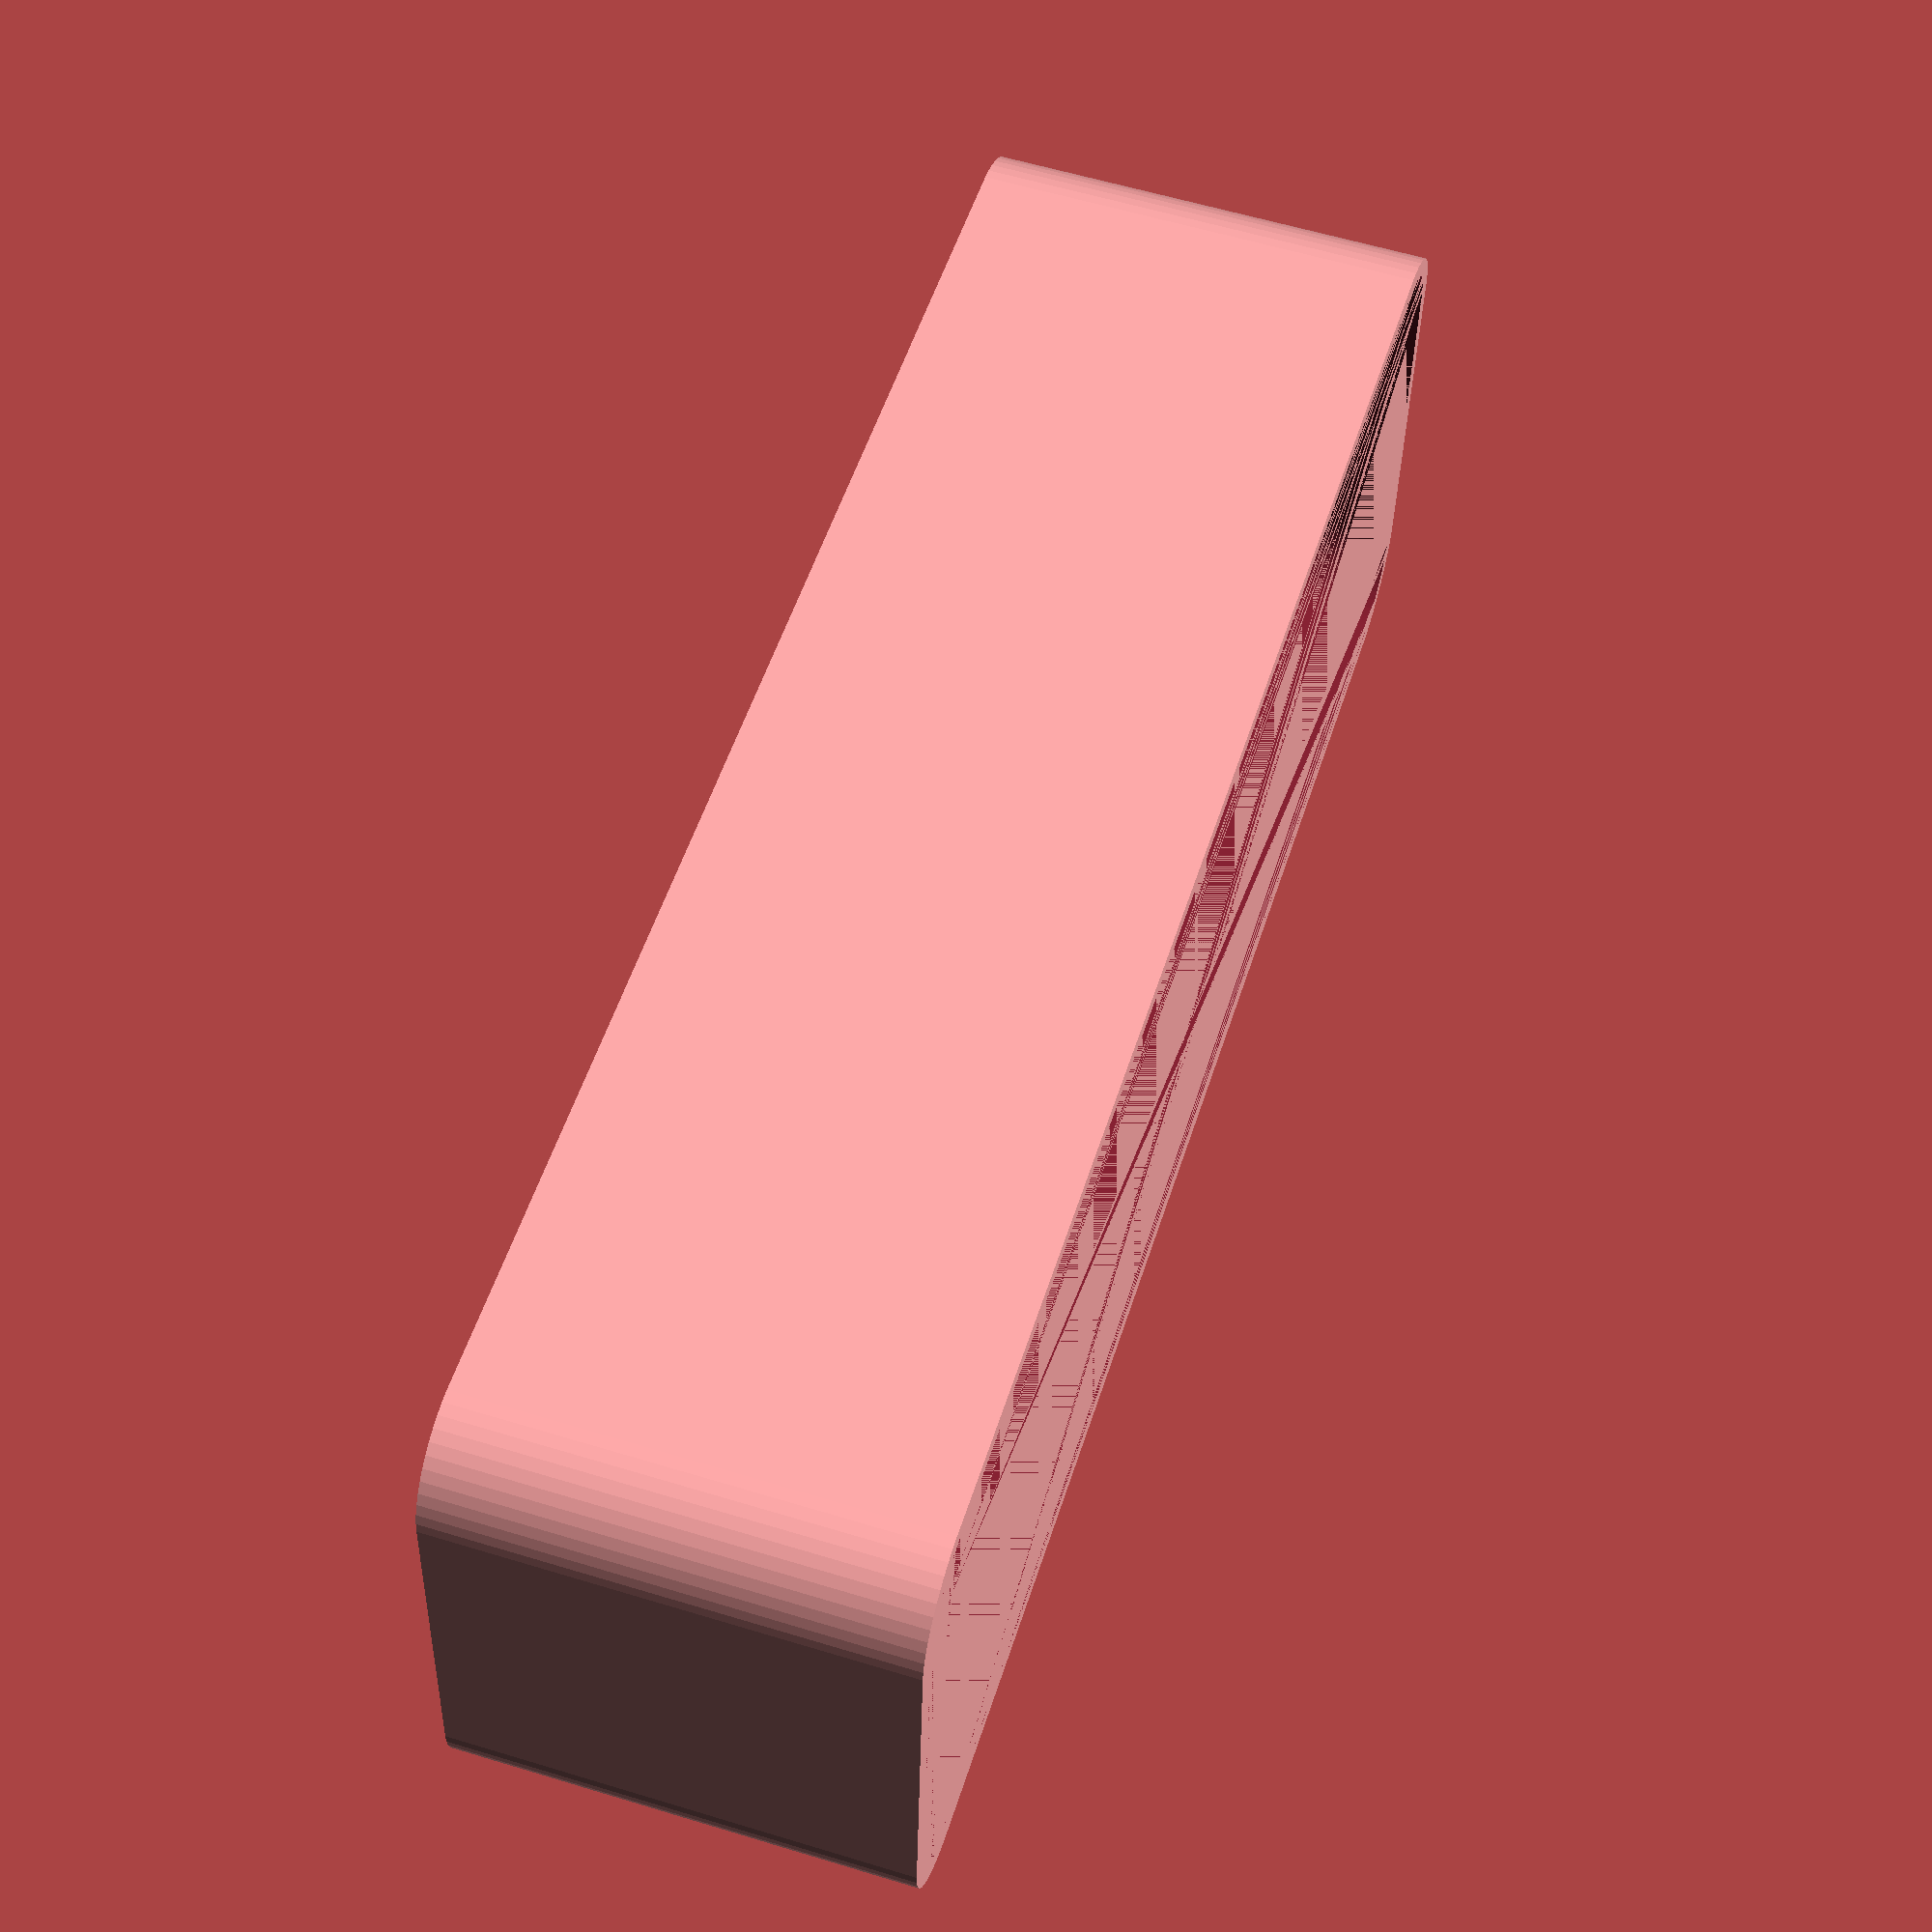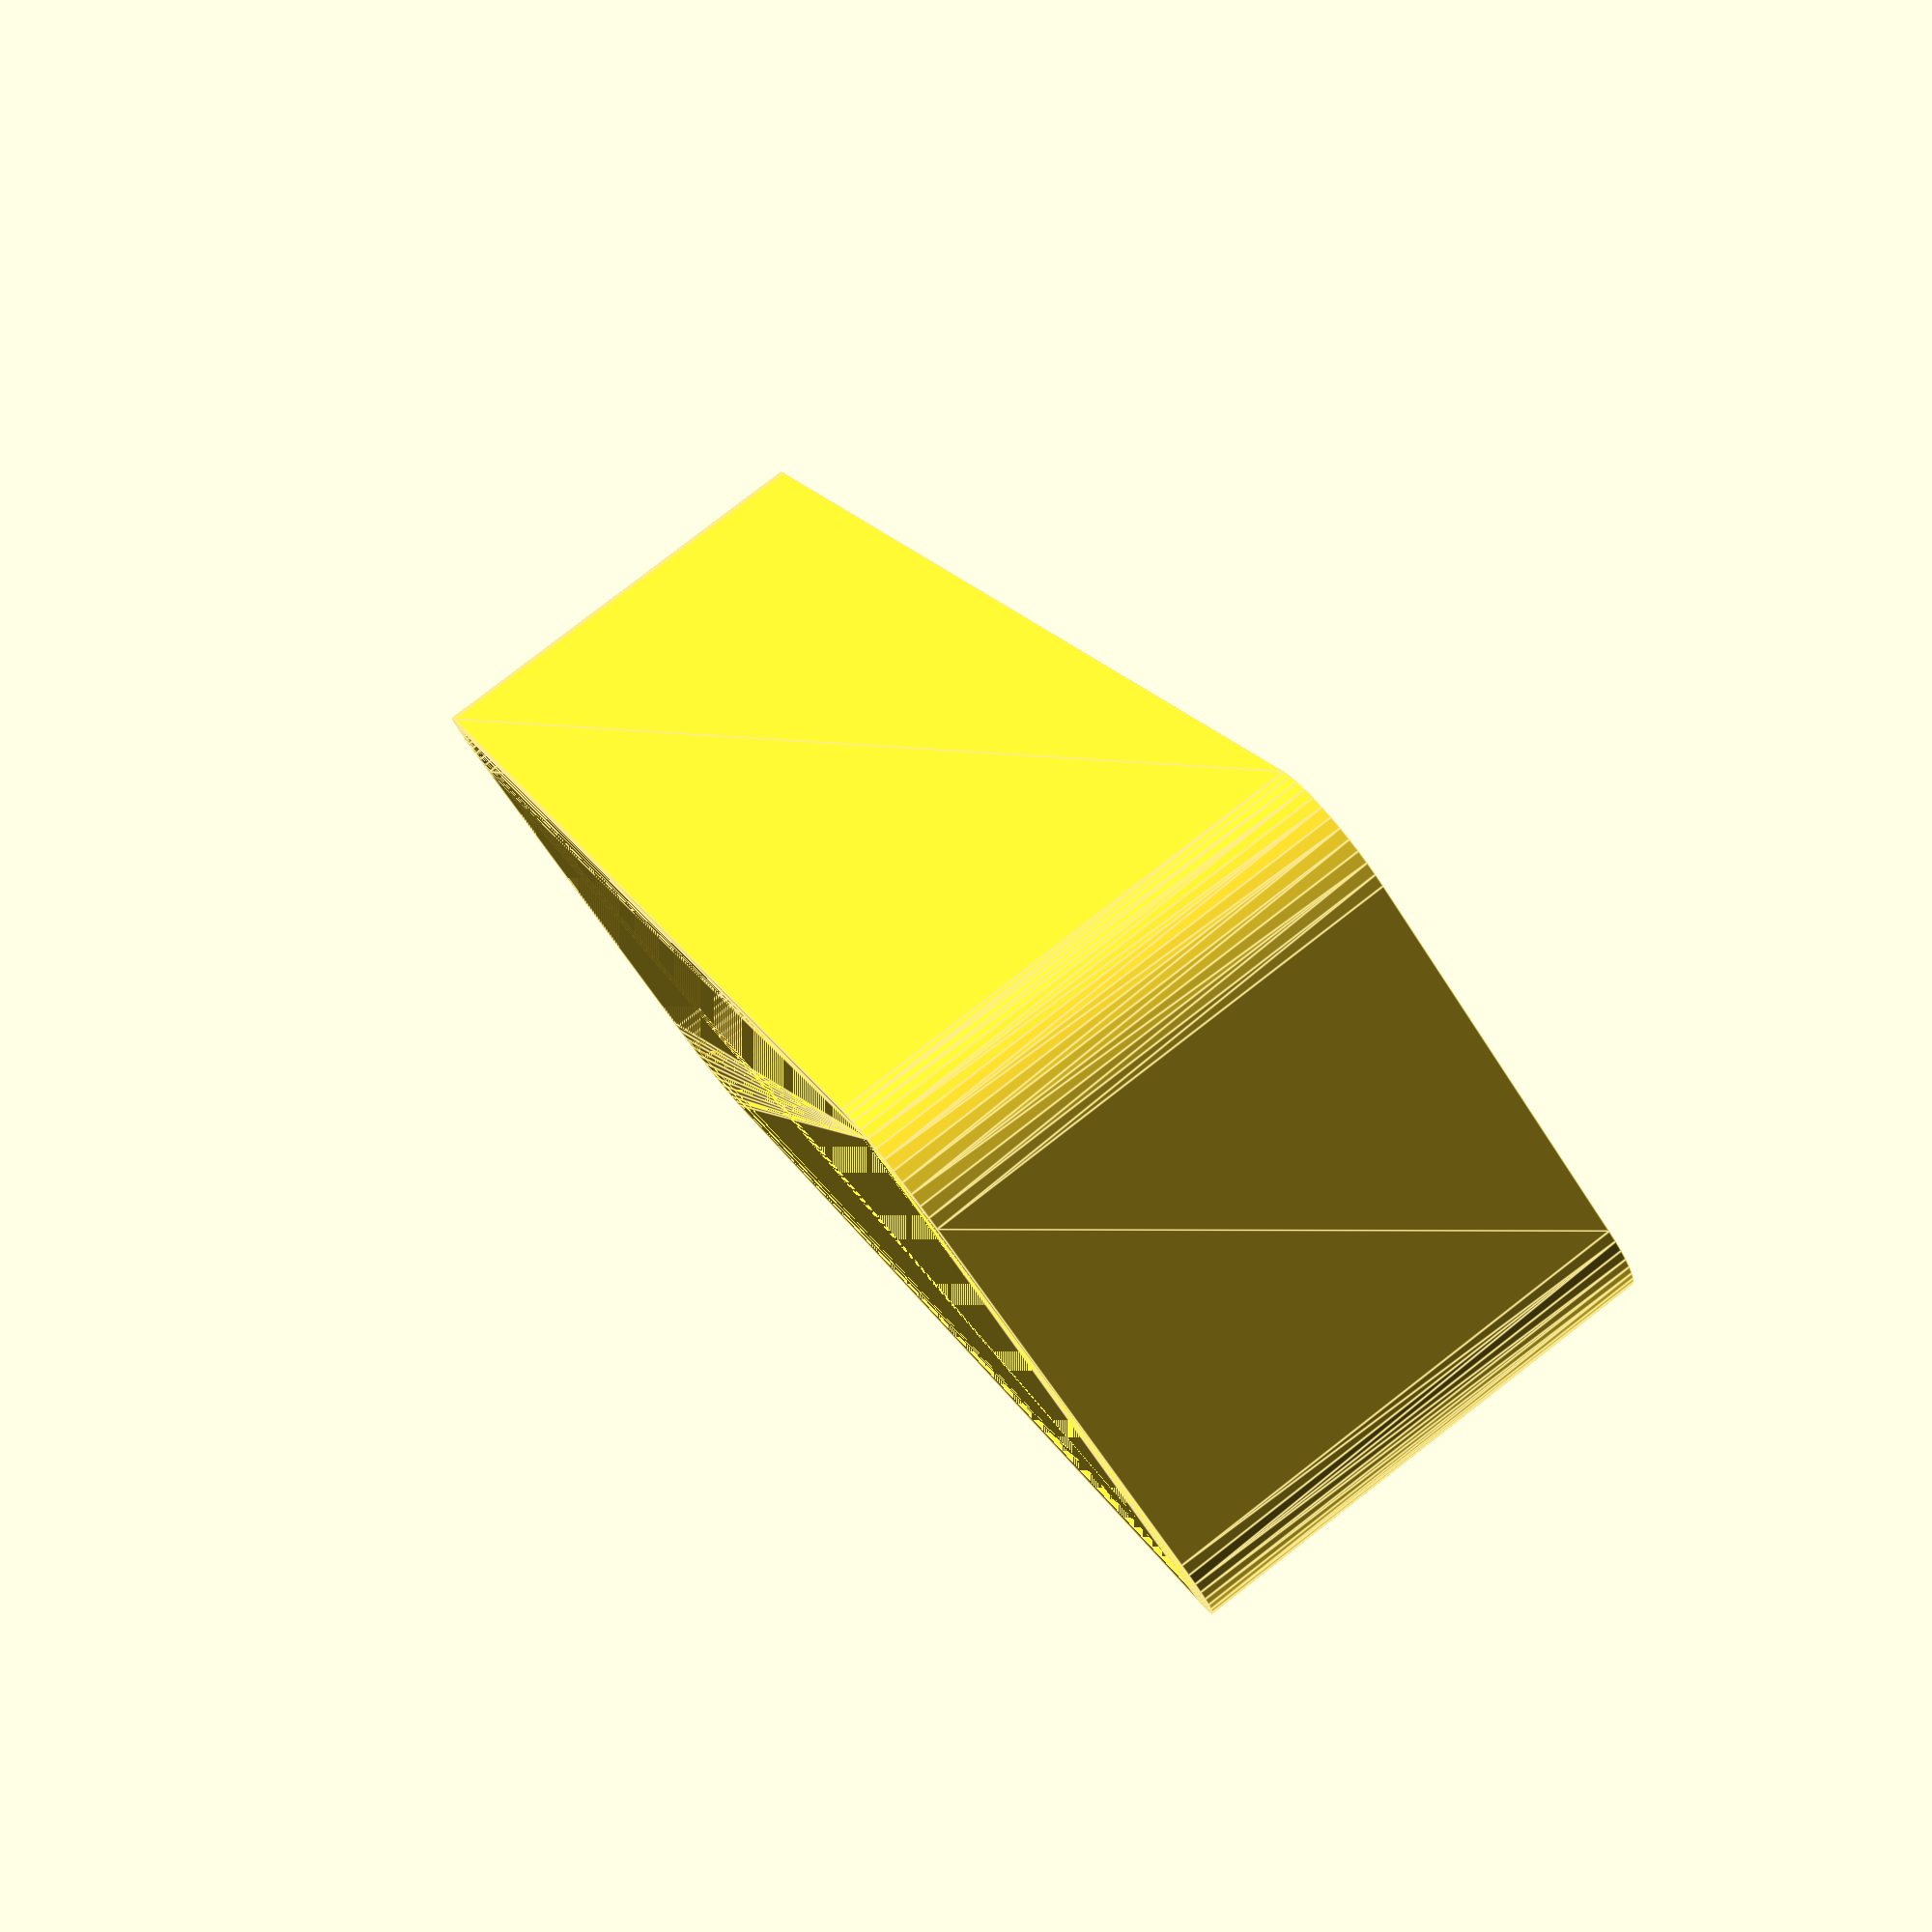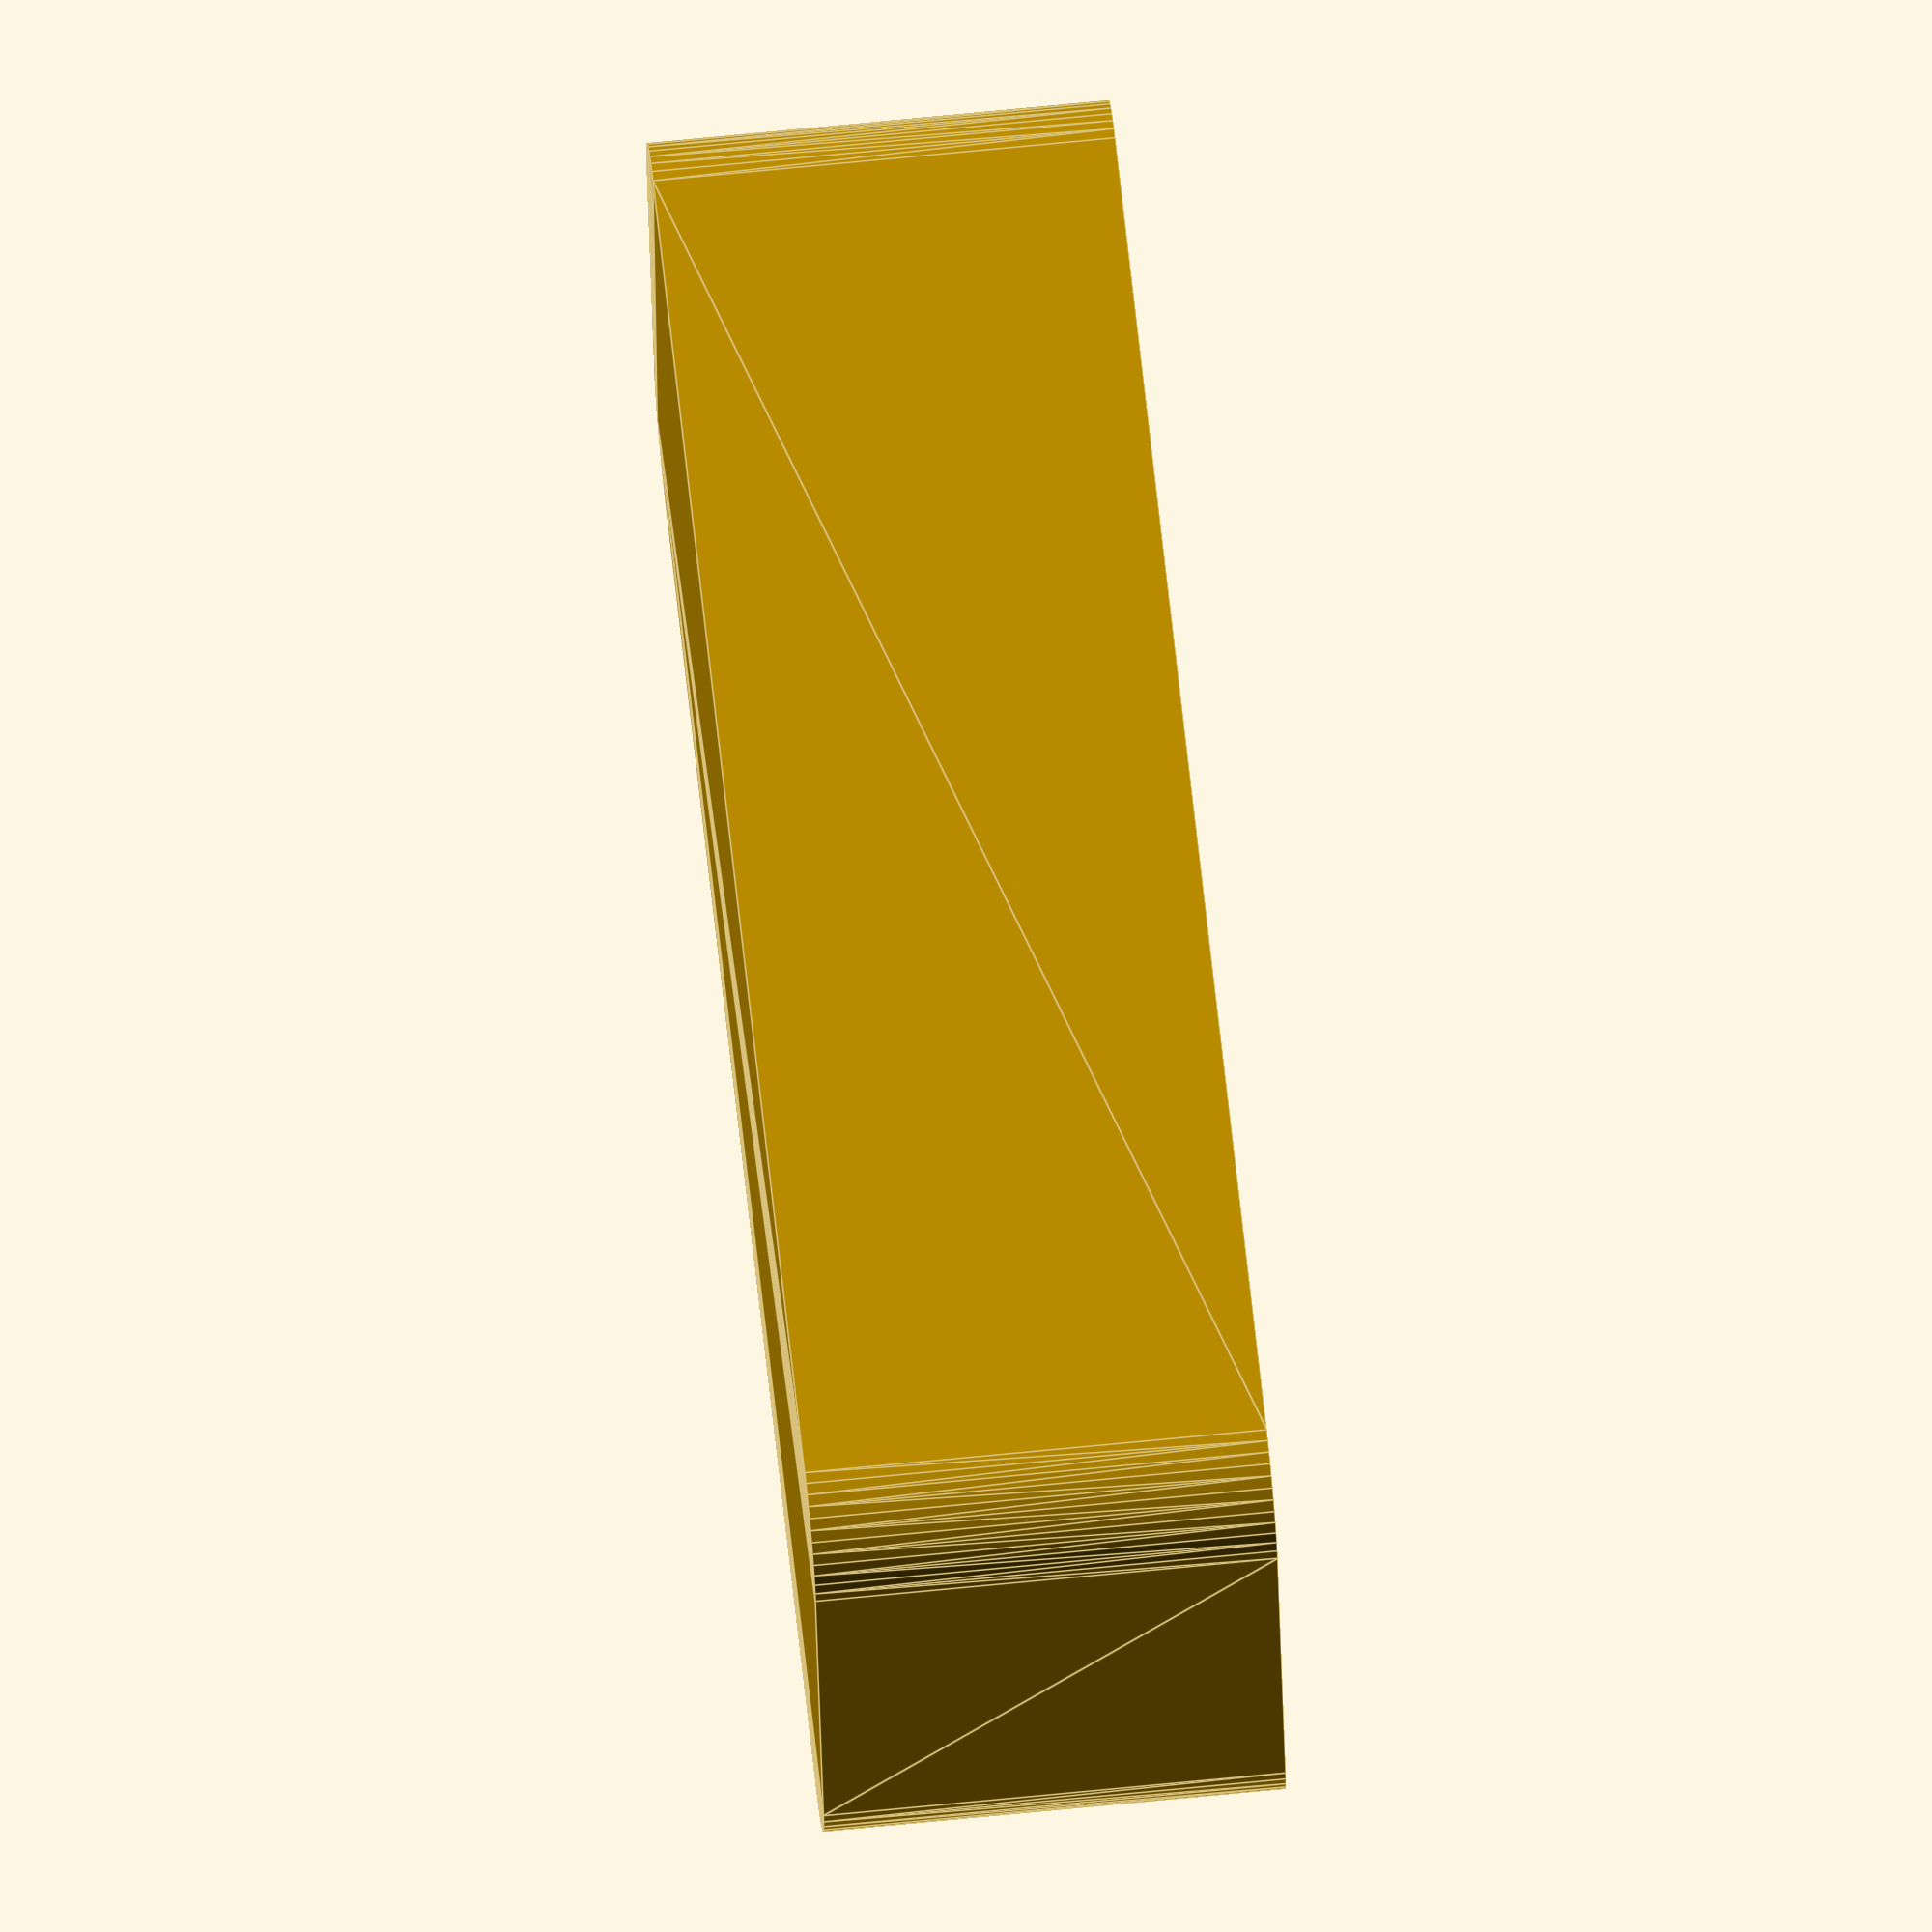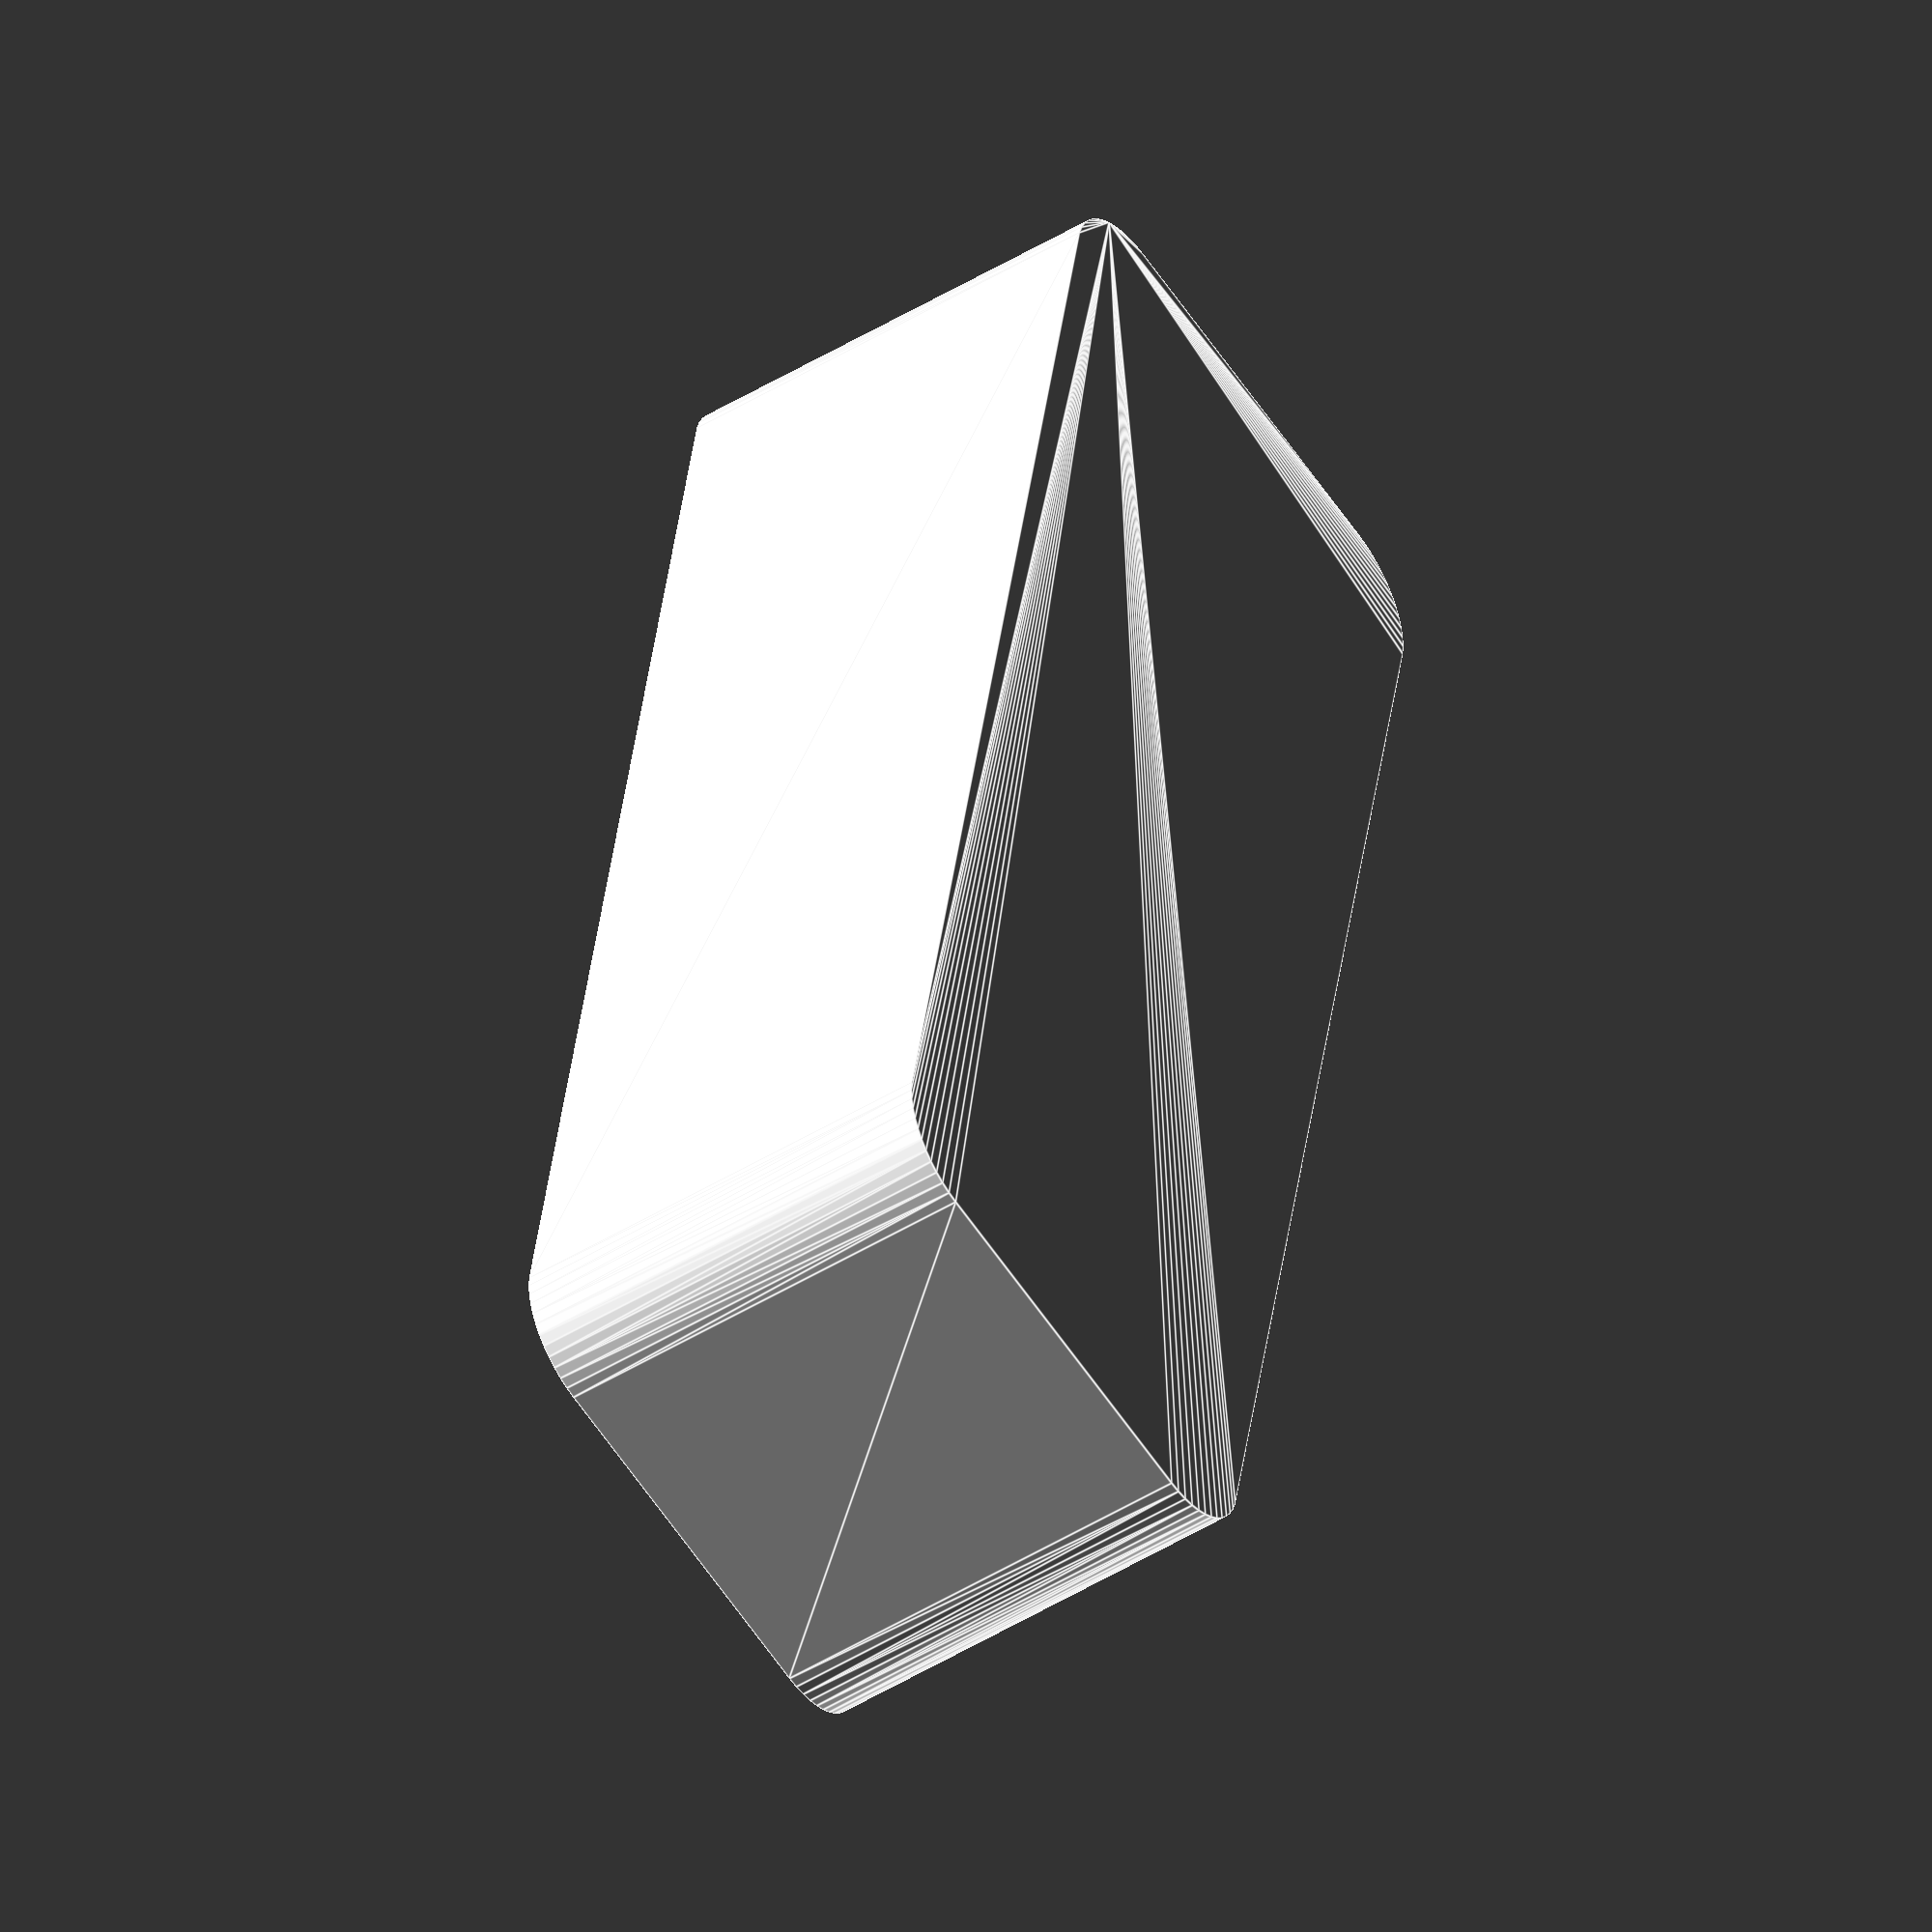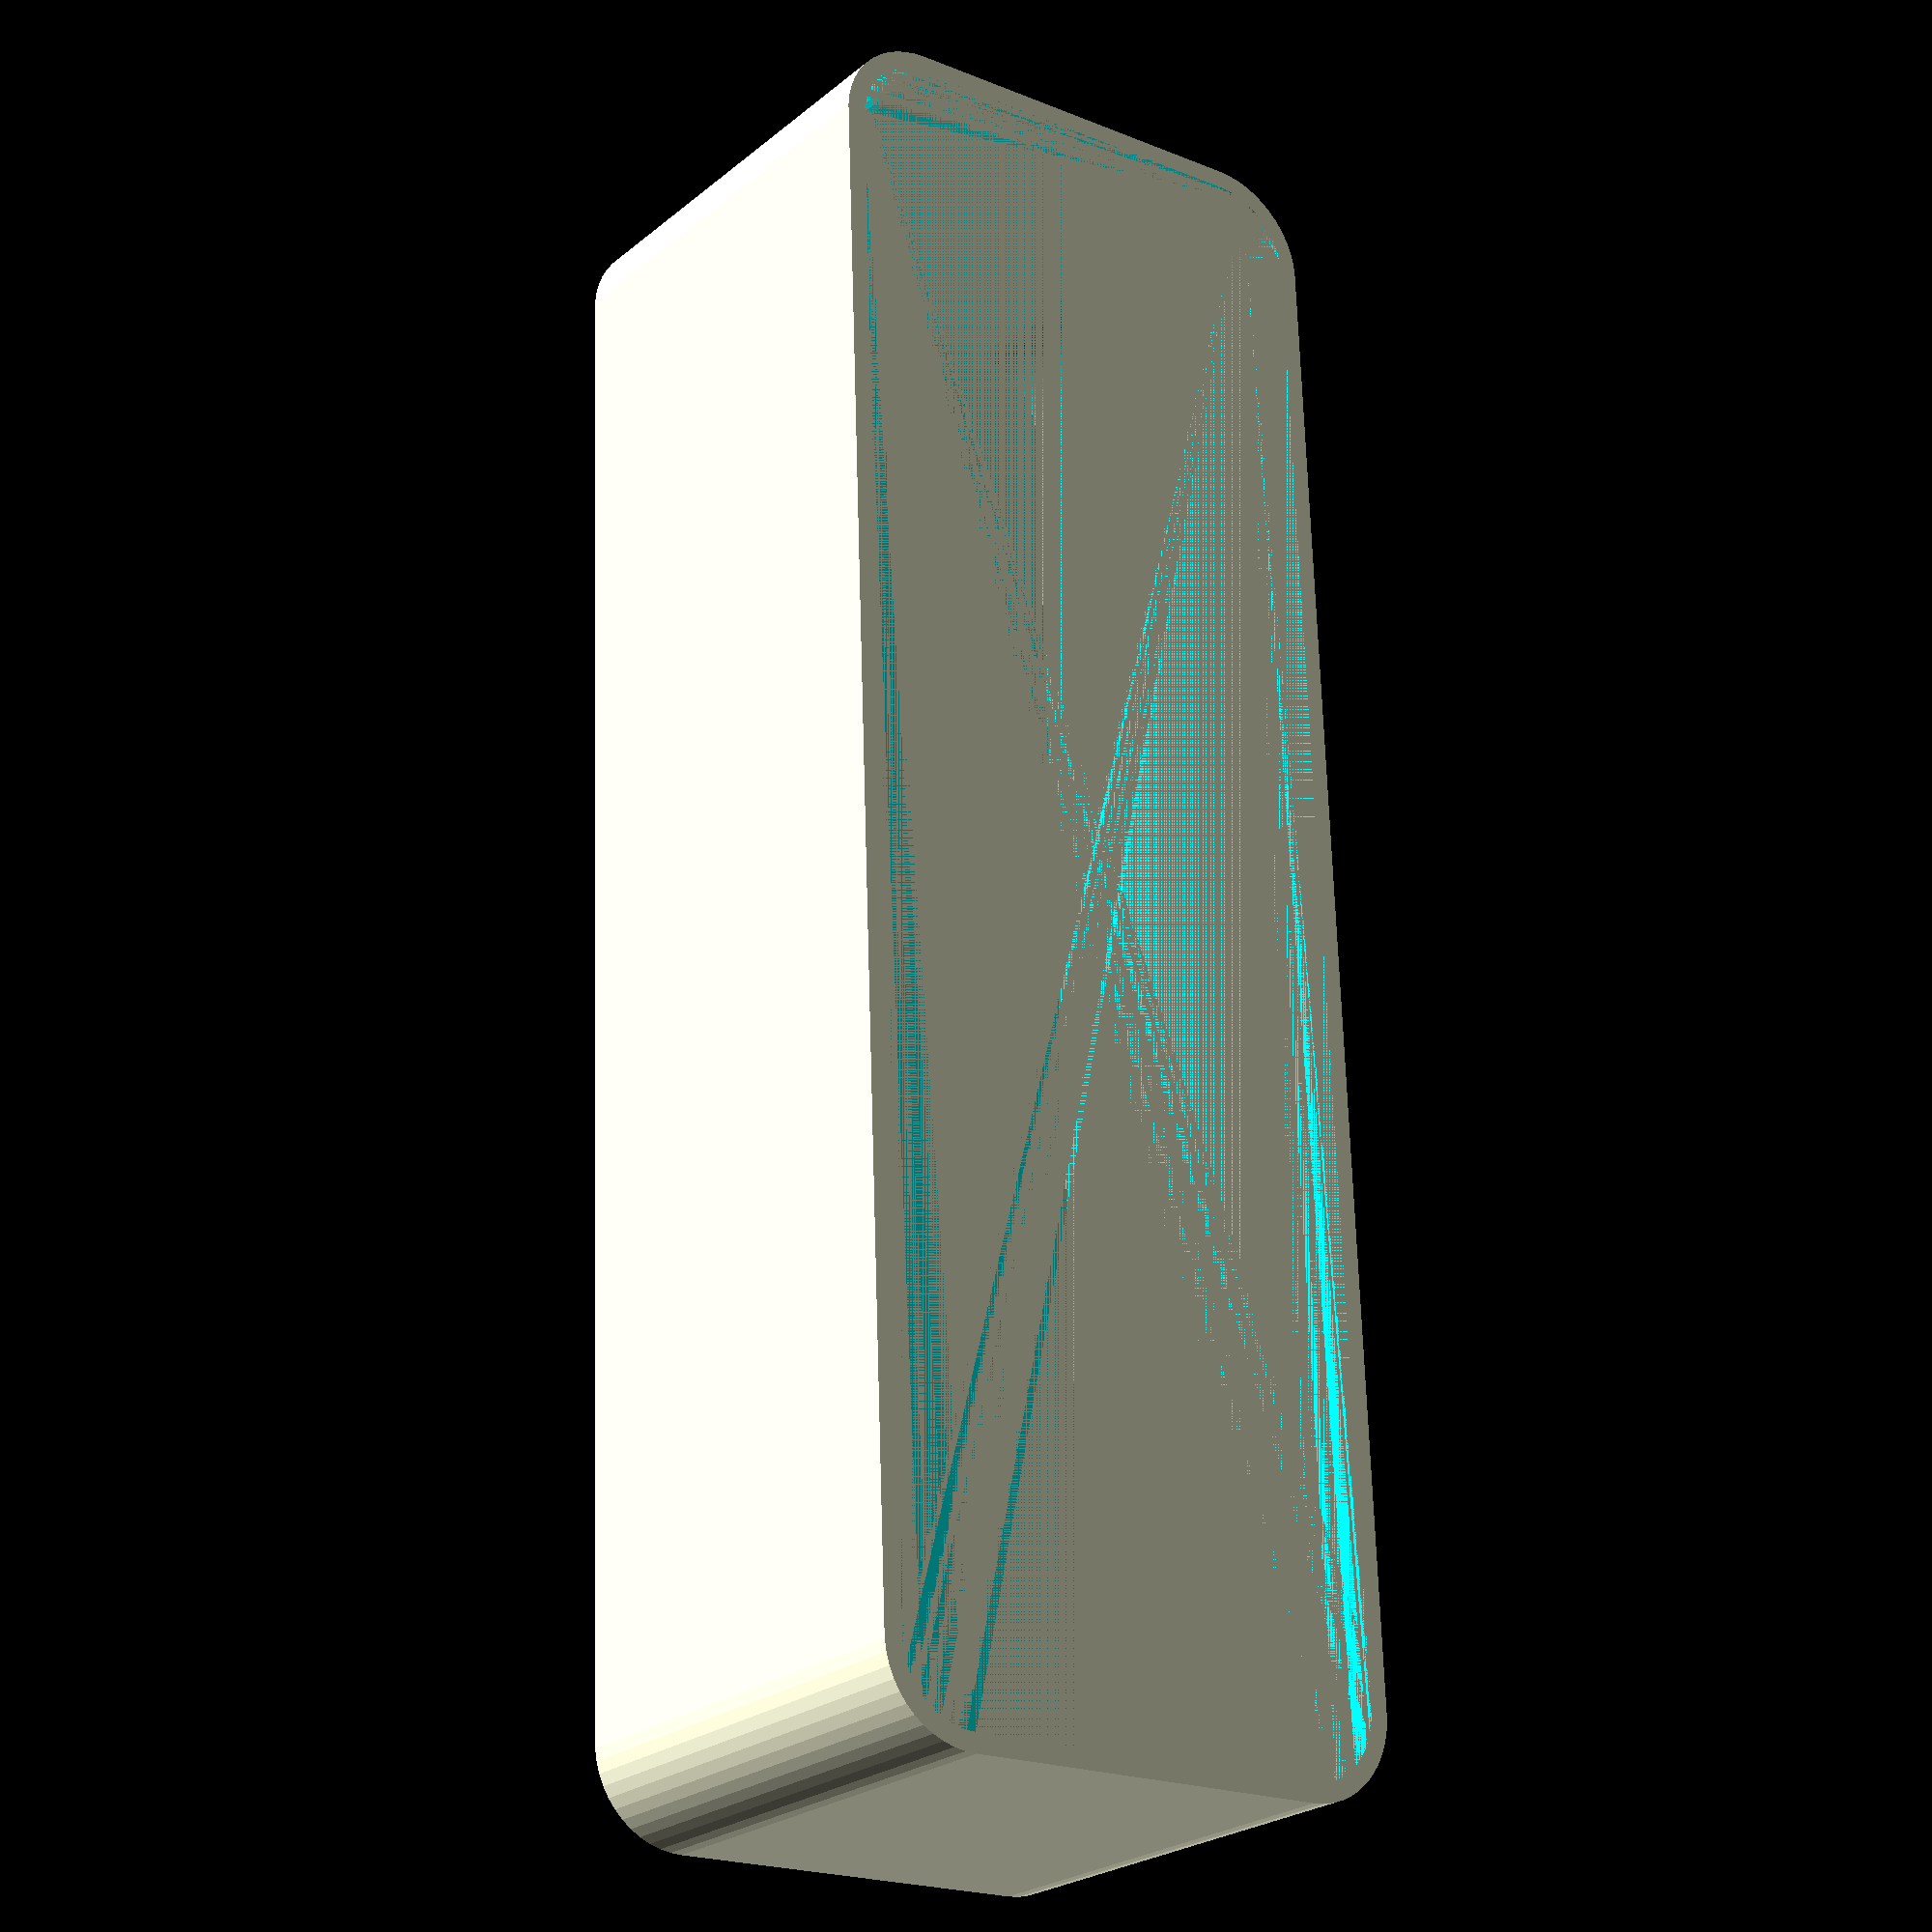
<openscad>
$fn = 50;


difference() {
	union() {
		hull() {
			translate(v = [-40.0000000000, 10.0000000000, 0]) {
				cylinder(h = 24, r = 5);
			}
			translate(v = [40.0000000000, 10.0000000000, 0]) {
				cylinder(h = 24, r = 5);
			}
			translate(v = [-40.0000000000, -10.0000000000, 0]) {
				cylinder(h = 24, r = 5);
			}
			translate(v = [40.0000000000, -10.0000000000, 0]) {
				cylinder(h = 24, r = 5);
			}
		}
	}
	union() {
		translate(v = [0, 0, 2]) {
			hull() {
				translate(v = [-40.0000000000, 10.0000000000, 0]) {
					cylinder(h = 22, r = 4);
				}
				translate(v = [40.0000000000, 10.0000000000, 0]) {
					cylinder(h = 22, r = 4);
				}
				translate(v = [-40.0000000000, -10.0000000000, 0]) {
					cylinder(h = 22, r = 4);
				}
				translate(v = [40.0000000000, -10.0000000000, 0]) {
					cylinder(h = 22, r = 4);
				}
			}
		}
	}
}
</openscad>
<views>
elev=122.2 azim=4.1 roll=252.4 proj=p view=wireframe
elev=98.8 azim=119.6 roll=127.7 proj=p view=edges
elev=111.6 azim=192.1 roll=275.7 proj=o view=edges
elev=227.8 azim=79.1 roll=55.4 proj=o view=edges
elev=23.9 azim=267.9 roll=323.3 proj=p view=wireframe
</views>
